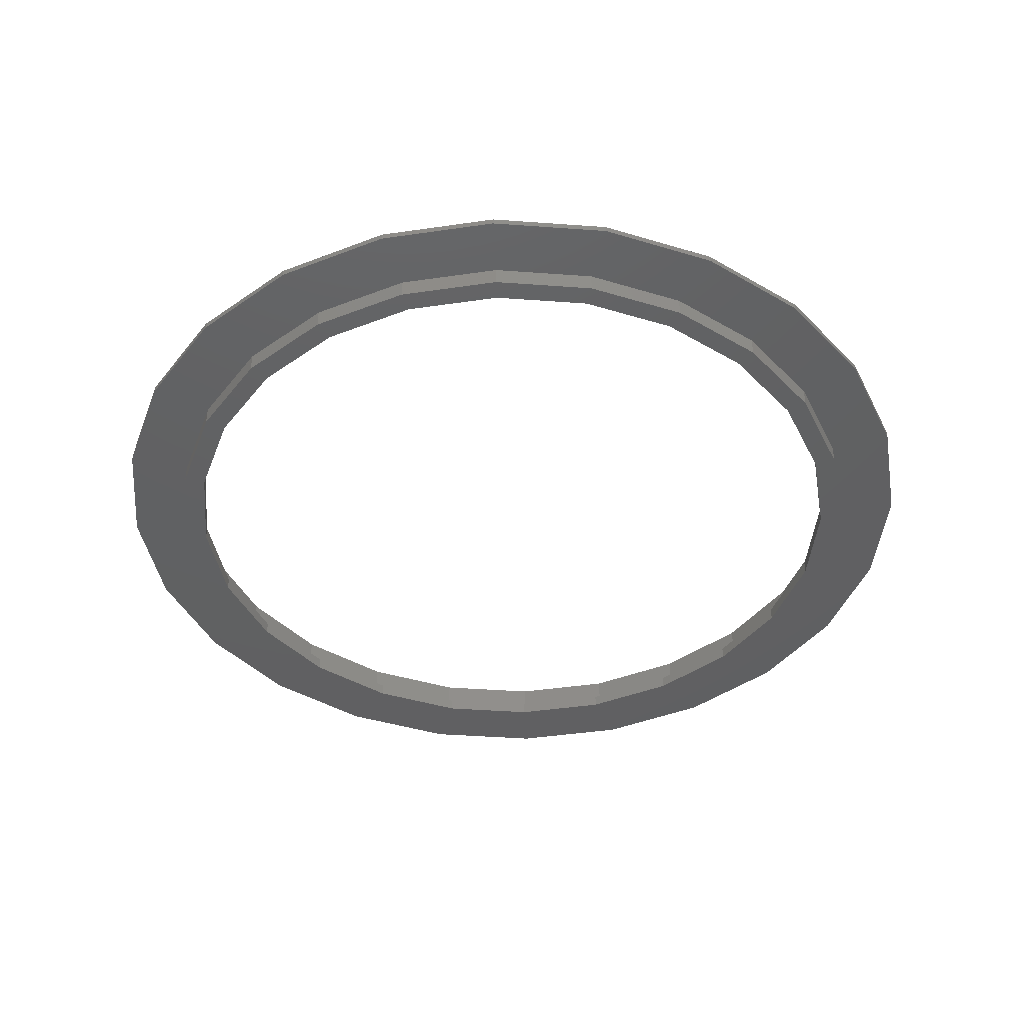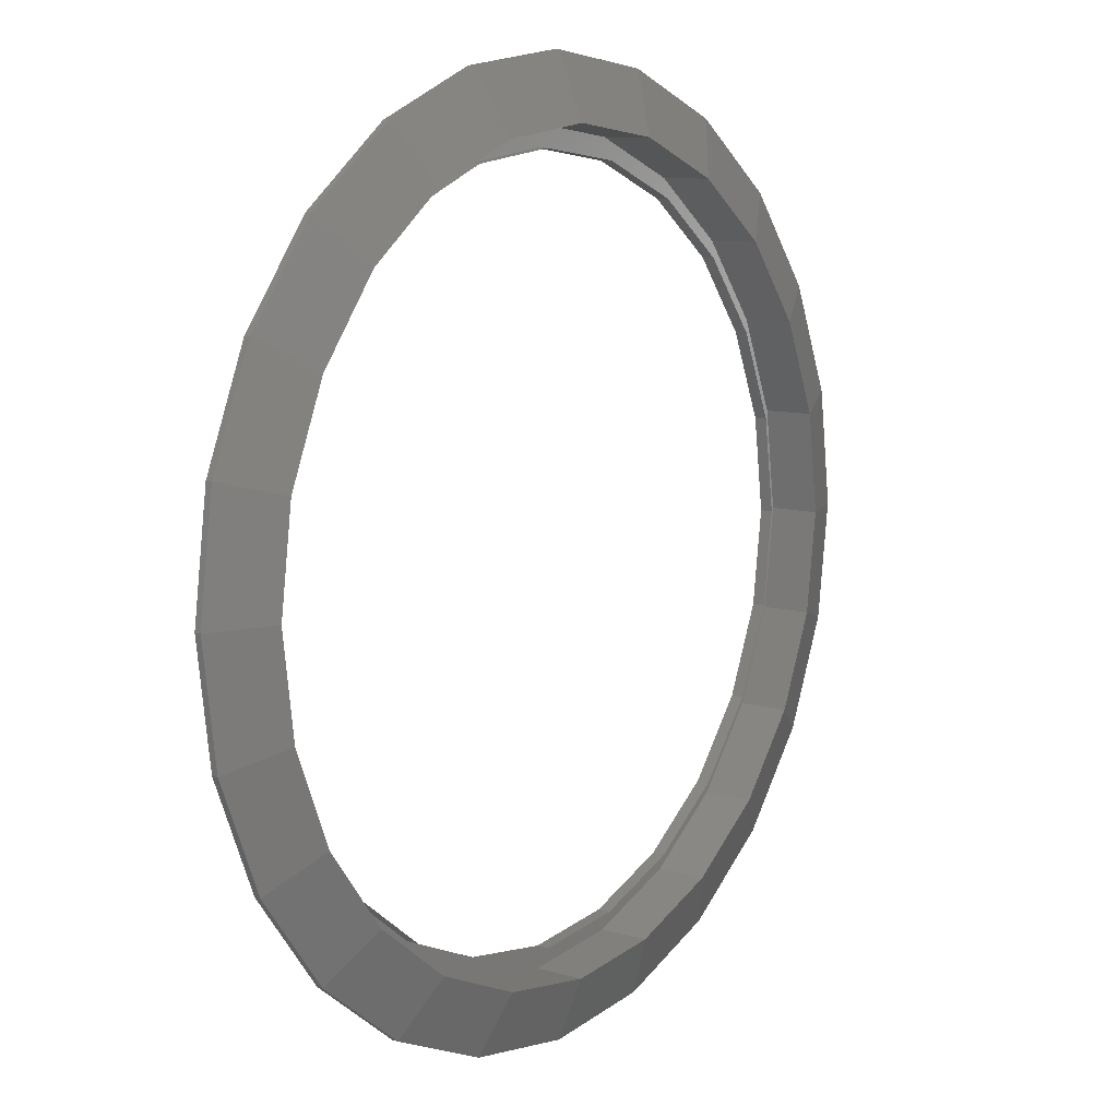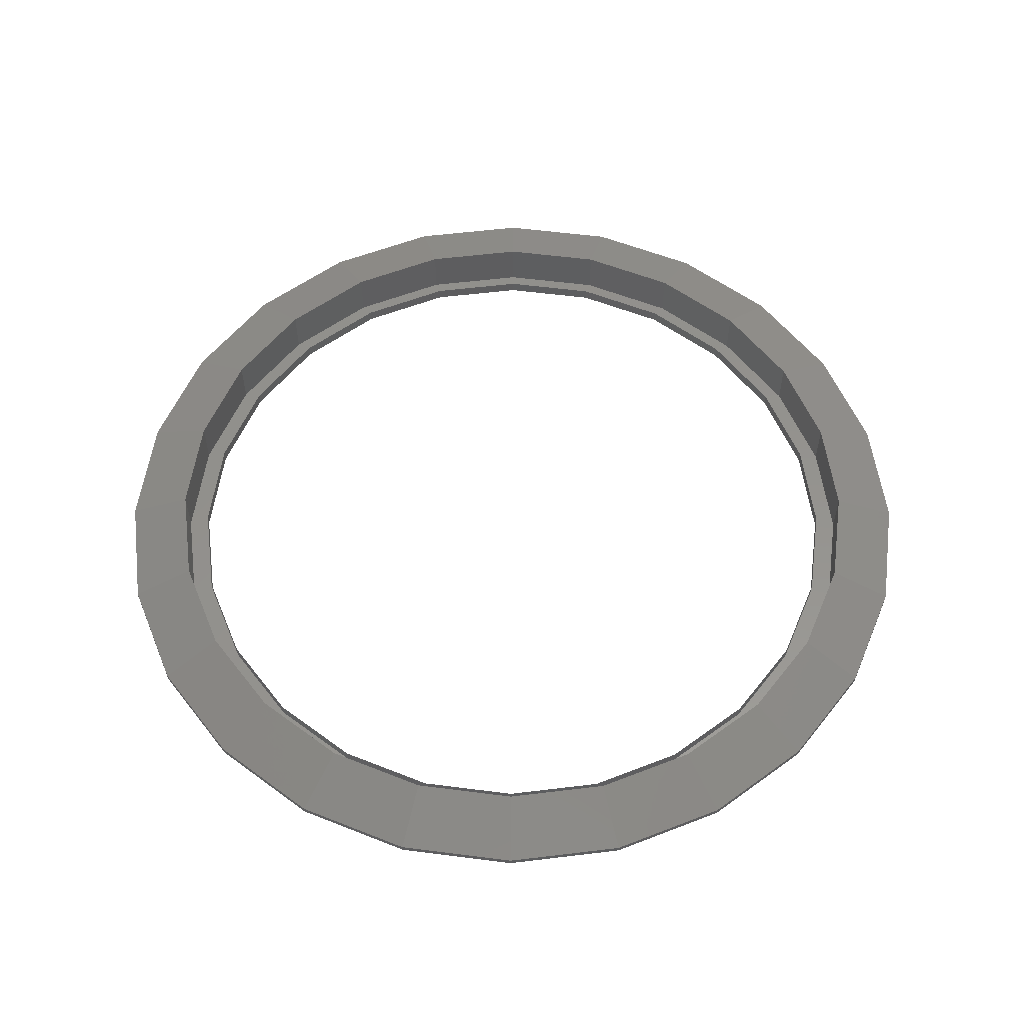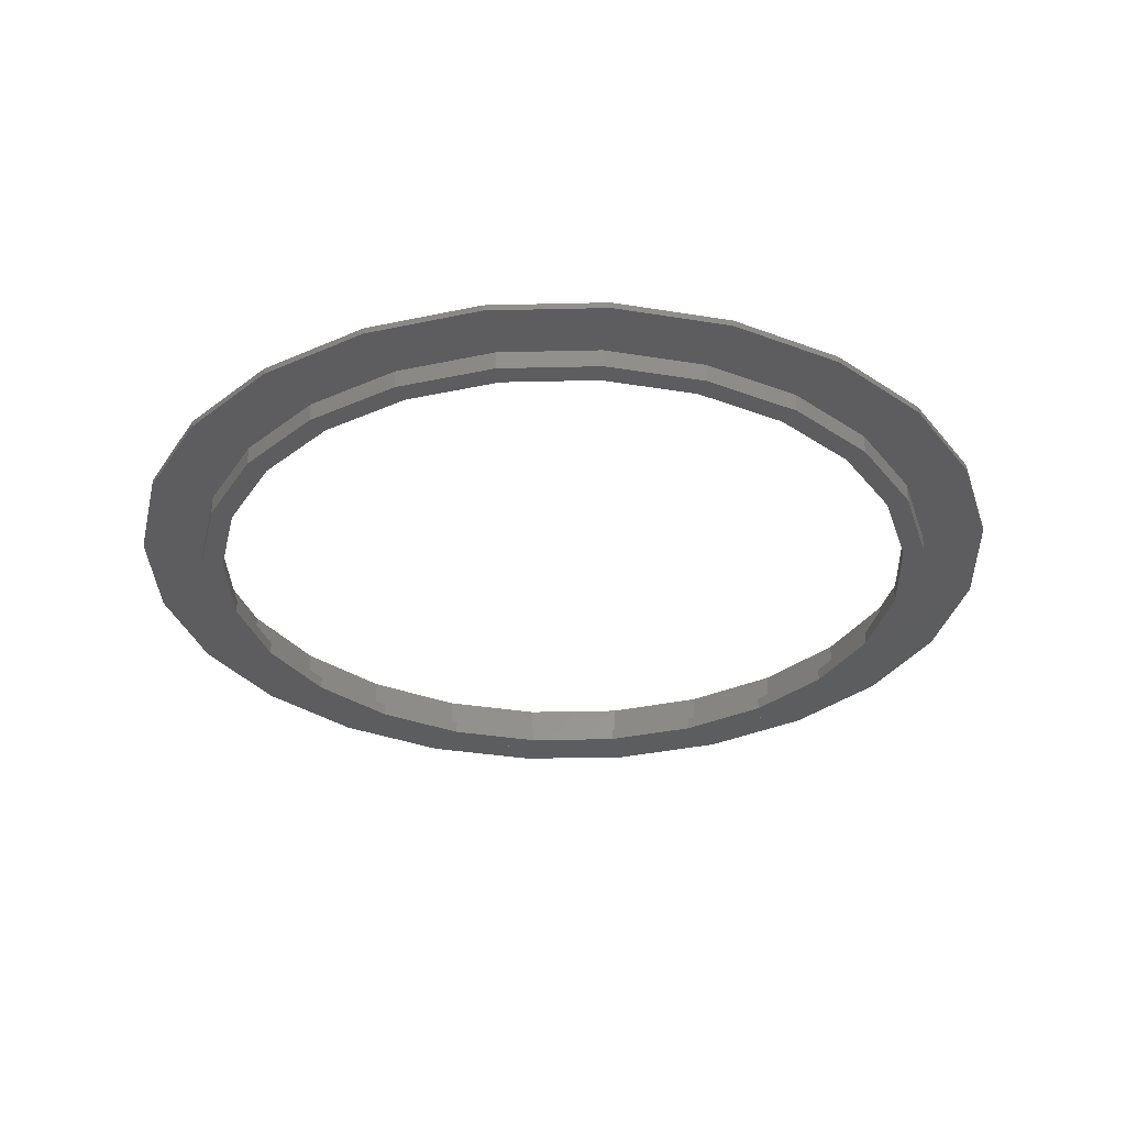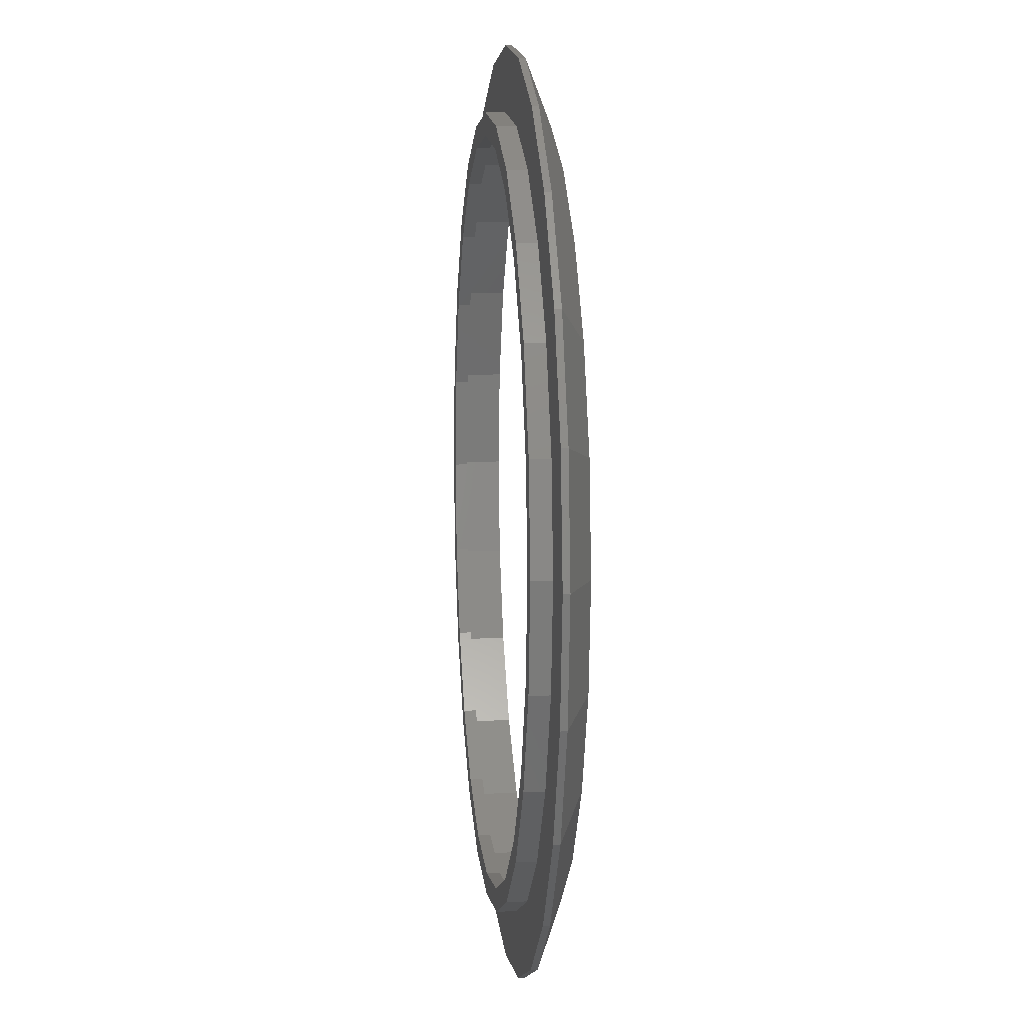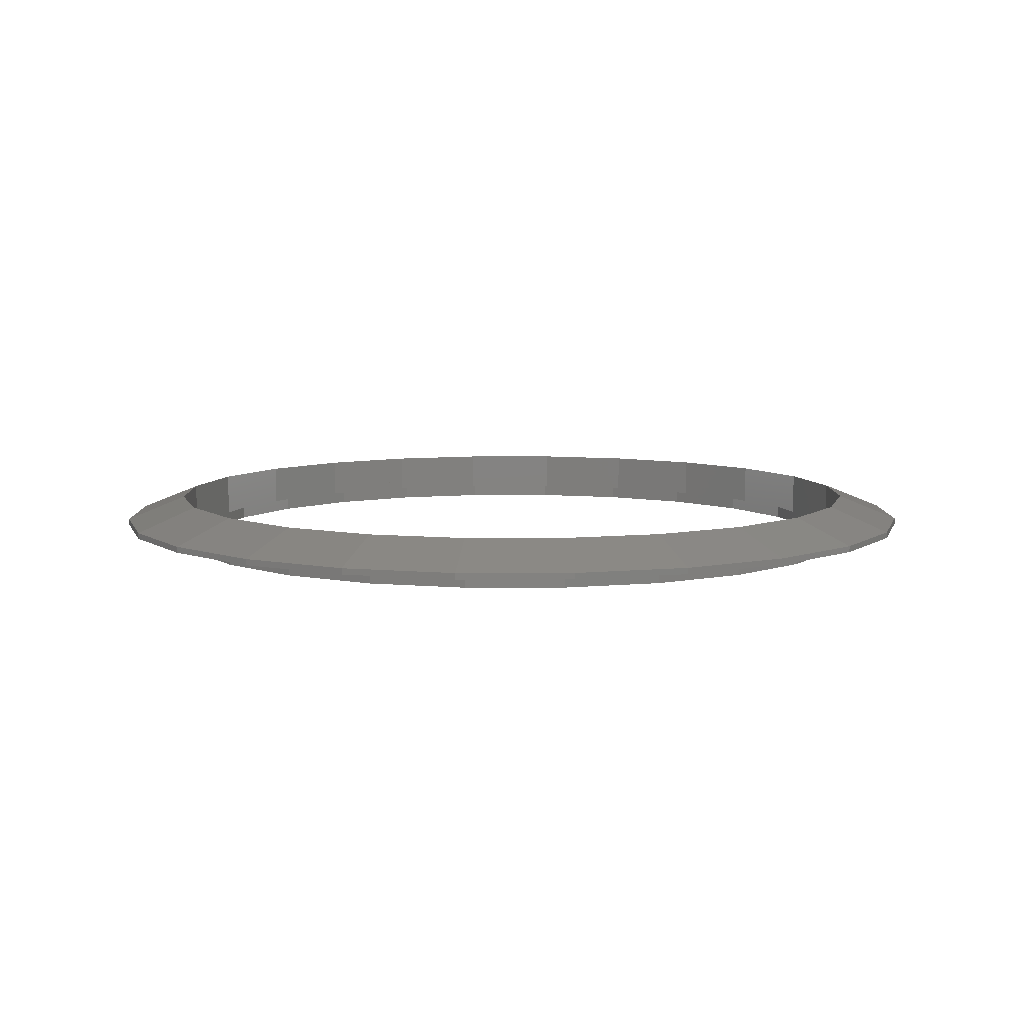
<metadata>
{"format":"stl","ext":"stl","renderer":"f3d","projection":"perspective","resolution":1024,"background":"white","views":[{"elev":-42.2,"azim":-12.5,"up":"+Z"},{"elev":9.3,"azim":-52.2,"up":"+Y"},{"elev":56.2,"azim":-164.8,"up":"+Z"},{"elev":-32.3,"azim":84.4,"up":"+Z"},{"elev":8.5,"azim":-96.0,"up":"+Y"},{"elev":7.7,"azim":7.1,"up":"+Z"}]}
</metadata>
<code>
# stl→obj: 168 verts, 336 faces
v -132.9 -331.8 4.005
v -147.6 -325.8 -1
v -132.9 -331.8 -1
v -147.6 -325.8 4.005
v -81.58 -211.4 0
v -73.95 -229.8 4.005
v -86.58 -220.1 4.005
v -66.88 -222.7 0
v -178.1 -272.9 4.005
v -176 -288.7 -1
v -176 -288.7 4.005
v -178.1 -272.9 -1
v -86.58 -325.8 4.005
v -101.3 -331.8 -1
v -86.58 -325.8 -1
v -101.3 -331.8 4.005
v -178.6 -308.4 0
v -185.7 -291.3 0
v -169.9 -303.4 4.005
v -160.2 -229.8 4.005
v -169.9 -242.4 -1
v -169.9 -242.4 4.005
v -160.2 -229.8 -1
v -188.1 -272.9 0
v -152.6 -211.4 0
v -167.3 -222.7 0
v -147.6 -220.1 4.005
v -64.26 -242.4 4.005
v -55.6 -237.4 0
v -73.95 -229.8 -1
v -86.58 -220.1 -1
v -64.26 -242.4 -1
v -169.9 -303.4 -1
v -58.16 -257.1 4.005
v -58.16 -257.1 -1
v -48.5 -254.5 0
v -147.6 -220.1 -1
v -117.1 -201.9 0
v -132.9 -214 4.005
v -135.5 -204.3 0
v -117.1 -211.9 4.005
v -117.1 -333.9 -1
v -117.1 -333.9 4.005
v -167.3 -323.1 0
v -160.2 -316.1 4.005
v -160.2 -316.1 -1
v -152.6 -334.4 0
v -135.5 -341.5 0
v -98.71 -341.5 0
v -81.58 -334.4 0
v -132.9 -214 -1
v -101.3 -214 4.005
v -101.3 -214 -1
v -64.26 -303.4 -1
v -73.95 -316.1 4.005
v -73.95 -316.1 -1
v -64.26 -303.4 4.005
v -66.88 -323.1 0
v -55.6 -308.4 0
v -98.71 -204.3 0
v -178.6 -237.4 0
v -56.08 -272.9 -1
v -58.16 -288.7 4.005
v -58.16 -288.7 -1
v -56.08 -272.9 4.005
v -117.1 -211.9 -1
v -48.5 -291.3 0
v -46.08 -272.9 0
v -117.1 -343.9 0
v -185.7 -254.5 0
v -176 -257.1 4.005
v -176 -257.1 -1
v -178.6 -237.4 -1
v -167.3 -222.7 -1
v -152.6 -211.4 -1
v -135.5 -204.3 -1
v -117.1 -201.9 -1
v -98.71 -204.3 -1
v -81.58 -211.4 -1
v -66.88 -222.7 -1
v -55.6 -237.4 -1
v -185.7 -254.5 -1
v -185.7 -291.3 -1
v -188.1 -272.9 -1
v -178.6 -308.4 -1
v -167.3 -323.1 -1
v -152.6 -334.4 -1
v -135.5 -341.5 -1
v -117.1 -343.9 -1
v -98.71 -341.5 -1
v -81.58 -334.4 -1
v -66.88 -323.1 -1
v -55.6 -308.4 -1
v -48.5 -254.5 -1
v -48.5 -291.3 -1
v -46.08 -272.9 -1
v -176 -257.1 -4
v -172.7 -258 -4
v -174.6 -272.9 -4
v -169.9 -242.4 -4
v -166.9 -244.2 -4
v -160.2 -229.8 -4
v -157.8 -232.2 -4
v -147.6 -220.1 -4
v -145.9 -223.1 -4
v -132.9 -214 -4
v -132 -217.3 -4
v -117.1 -211.9 -4
v -117.1 -215.4 -4
v -101.3 -214 -4
v -102.2 -217.3 -4
v -88.31 -223.1 -4
v -86.58 -220.1 -4
v -76.39 -232.2 -4
v -73.95 -229.8 -4
v -67.25 -244.2 -4
v -64.26 -242.4 -4
v -61.5 -258 -4
v -58.16 -257.1 -4
v -59.54 -272.9 -4
v -58.16 -288.7 -4
v -56.08 -272.9 -4
v -176 -288.7 -4
v -178.1 -272.9 -4
v -172.7 -287.8 -4
v -169.9 -303.4 -4
v -166.9 -301.7 -4
v -160.2 -316.1 -4
v -157.8 -313.6 -4
v -147.6 -325.8 -4
v -145.9 -322.8 -4
v -132.9 -331.8 -4
v -132 -328.5 -4
v -117.1 -333.9 -4
v -117.1 -330.5 -4
v -102.2 -328.5 -4
v -101.3 -331.8 -4
v -88.31 -322.8 -4
v -86.58 -325.8 -4
v -76.39 -313.6 -4
v -73.95 -316.1 -4
v -67.25 -301.7 -4
v -64.26 -303.4 -4
v -61.5 -287.8 -4
v -166.9 -301.7 -2
v -172.7 -287.8 -2
v -157.8 -313.6 -2
v -145.9 -322.8 -2
v -132 -328.5 -2
v -117.1 -330.5 -2
v -102.2 -328.5 -2
v -88.31 -322.8 -2
v -76.39 -313.6 -2
v -67.25 -301.7 -2
v -61.5 -287.8 -2
v -59.54 -272.9 -2
v -61.5 -258 -2
v -67.25 -244.2 -2
v -76.39 -232.2 -2
v -88.31 -223.1 -2
v -102.2 -217.3 -2
v -117.1 -215.4 -2
v -132 -217.3 -2
v -145.9 -223.1 -2
v -157.8 -232.2 -2
v -166.9 -244.2 -2
v -172.7 -258 -2
v -174.6 -272.9 -2
f 1 2 3
f 2 1 4
f 5 6 7
f 6 5 8
f 9 10 11
f 10 9 12
f 13 14 15
f 14 13 16
f 11 17 18
f 17 11 19
f 20 21 22
f 21 20 23
f 9 18 24
f 18 9 11
f 25 20 26
f 20 25 27
f 8 28 6
f 28 8 29
f 7 30 31
f 30 7 6
f 32 6 28
f 6 32 30
f 11 33 19
f 33 11 10
f 32 34 35
f 34 32 28
f 29 34 28
f 34 29 36
f 20 37 23
f 37 20 27
f 38 39 40
f 39 38 41
f 16 42 14
f 42 16 43
f 40 27 25
f 27 40 39
f 19 44 17
f 44 19 45
f 19 46 45
f 46 19 33
f 45 47 44
f 47 45 4
f 4 48 47
f 48 4 1
f 13 49 16
f 49 13 50
f 27 51 37
f 51 27 39
f 52 31 53
f 31 52 7
f 43 3 42
f 3 43 1
f 4 46 2
f 46 4 45
f 54 55 56
f 55 54 57
f 57 58 55
f 58 57 59
f 60 7 52
f 7 60 5
f 55 15 56
f 15 55 13
f 26 22 61
f 22 26 20
f 62 63 64
f 63 62 65
f 41 53 66
f 53 41 52
f 65 67 63
f 67 65 68
f 39 66 51
f 66 39 41
f 16 69 43
f 69 16 49
f 64 57 54
f 57 64 63
f 63 59 57
f 59 63 67
f 60 41 38
f 41 60 52
f 70 9 24
f 9 70 71
f 22 72 71
f 72 22 21
f 61 71 70
f 71 61 22
f 1 69 48
f 69 1 43
f 36 65 34
f 65 36 68
f 35 65 62
f 65 35 34
f 55 50 13
f 50 55 58
f 73 72 12
f 72 73 74
f 72 74 21
f 21 74 23
f 23 74 75
f 23 75 37
f 37 75 76
f 37 76 51
f 51 76 77
f 51 77 66
f 66 77 78
f 66 78 53
f 53 78 31
f 31 78 79
f 31 79 30
f 30 79 80
f 30 80 32
f 32 80 81
f 32 81 35
f 35 81 62
f 82 83 84
f 83 82 85
f 85 82 73
f 85 73 12
f 85 12 10
f 85 10 86
f 86 10 33
f 86 33 46
f 86 46 87
f 87 46 2
f 87 2 88
f 88 2 3
f 88 3 89
f 89 3 42
f 89 42 14
f 89 14 90
f 90 14 15
f 90 15 91
f 91 15 56
f 91 56 92
f 92 56 54
f 92 54 93
f 93 54 64
f 93 64 62
f 93 62 81
f 93 81 94
f 93 94 95
f 95 94 96
f 95 59 93
f 59 95 67
f 93 58 92
f 58 93 59
f 58 91 92
f 91 58 50
f 50 90 91
f 90 50 49
f 49 89 90
f 89 49 69
f 69 88 89
f 88 69 48
f 48 87 88
f 87 48 47
f 47 86 87
f 86 47 44
f 17 86 44
f 86 17 85
f 18 85 17
f 85 18 83
f 24 83 18
f 83 24 84
f 70 84 24
f 84 70 82
f 61 82 70
f 82 61 73
f 26 73 61
f 73 26 74
f 26 75 74
f 75 26 25
f 25 76 75
f 76 25 40
f 40 77 76
f 77 40 38
f 38 78 77
f 78 38 60
f 60 79 78
f 79 60 5
f 5 80 79
f 80 5 8
f 80 29 81
f 29 80 8
f 81 36 94
f 36 81 29
f 94 68 96
f 68 94 36
f 96 67 95
f 67 96 68
f 97 98 99
f 98 97 100
f 98 100 101
f 101 100 102
f 101 102 103
f 103 102 104
f 103 104 105
f 105 104 106
f 105 106 107
f 107 106 108
f 107 108 109
f 109 108 110
f 109 110 111
f 111 110 112
f 112 110 113
f 112 113 114
f 114 113 115
f 114 115 116
f 116 115 117
f 116 117 118
f 118 117 119
f 118 119 120
f 120 119 121
f 121 119 122
f 97 123 124
f 123 97 99
f 123 99 125
f 123 125 126
f 126 125 127
f 126 127 128
f 128 127 129
f 128 129 130
f 130 129 131
f 130 131 132
f 132 131 133
f 132 133 134
f 134 133 135
f 134 135 136
f 134 136 137
f 137 136 138
f 137 138 139
f 139 138 140
f 139 140 141
f 141 140 142
f 141 142 143
f 143 142 144
f 143 144 121
f 121 144 120
f 42 132 134
f 132 42 3
f 3 130 132
f 130 3 2
f 2 128 130
f 128 2 46
f 33 128 46
f 128 33 126
f 10 126 33
f 126 10 123
f 12 123 10
f 123 12 124
f 23 100 21
f 100 23 102
f 23 104 102
f 104 23 37
f 37 106 104
f 106 37 51
f 51 108 106
f 108 51 66
f 66 110 108
f 110 66 53
f 53 113 110
f 113 53 31
f 31 115 113
f 115 31 30
f 115 32 117
f 32 115 30
f 117 35 119
f 35 117 32
f 119 62 122
f 62 119 35
f 122 64 121
f 64 122 62
f 121 54 143
f 54 121 64
f 143 56 141
f 56 143 54
f 56 139 141
f 139 56 15
f 15 137 139
f 137 15 14
f 14 134 137
f 134 14 42
f 125 145 127
f 145 125 146
f 127 147 129
f 147 127 145
f 147 131 129
f 131 147 148
f 148 133 131
f 133 148 149
f 149 135 133
f 135 149 150
f 150 136 135
f 136 150 151
f 151 138 136
f 138 151 152
f 152 140 138
f 140 152 153
f 154 140 153
f 140 154 142
f 155 142 154
f 142 155 144
f 156 144 155
f 144 156 120
f 157 120 156
f 120 157 118
f 158 118 157
f 118 158 116
f 159 116 158
f 116 159 114
f 159 112 114
f 112 159 160
f 160 111 112
f 111 160 161
f 161 109 111
f 109 161 162
f 162 107 109
f 107 162 163
f 163 105 107
f 105 163 164
f 164 103 105
f 103 164 165
f 103 166 101
f 166 103 165
f 101 167 98
f 167 101 166
f 98 168 99
f 168 98 167
f 99 146 125
f 146 99 168
f 72 124 12
f 124 72 97
f 21 97 72
f 97 21 100
f 71 12 9
f 12 71 72

</code>
